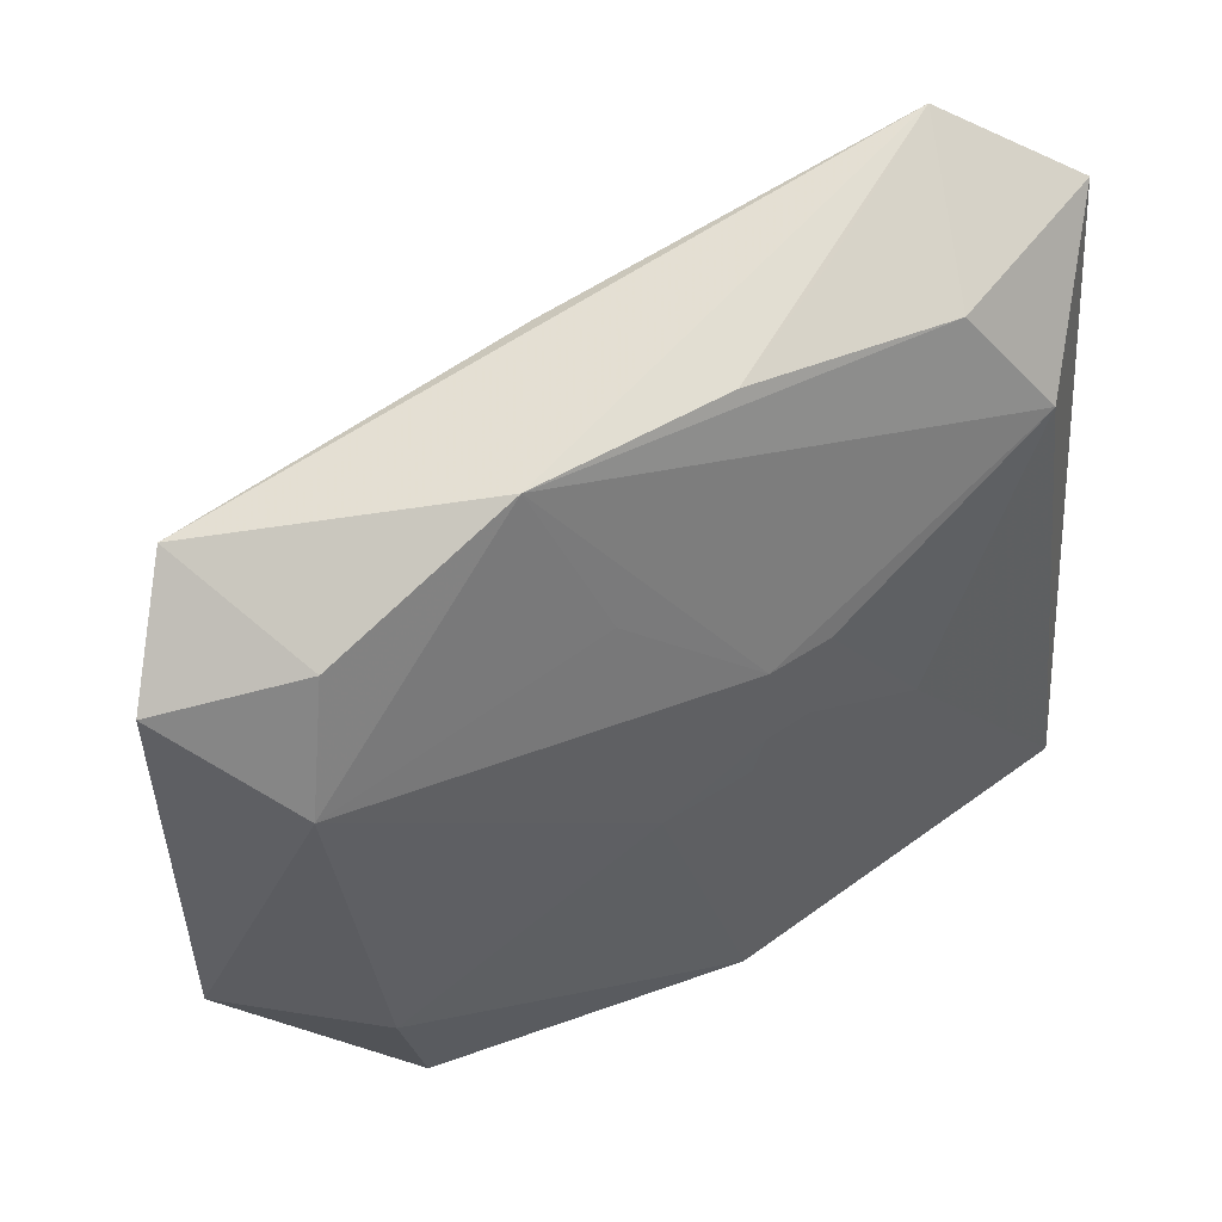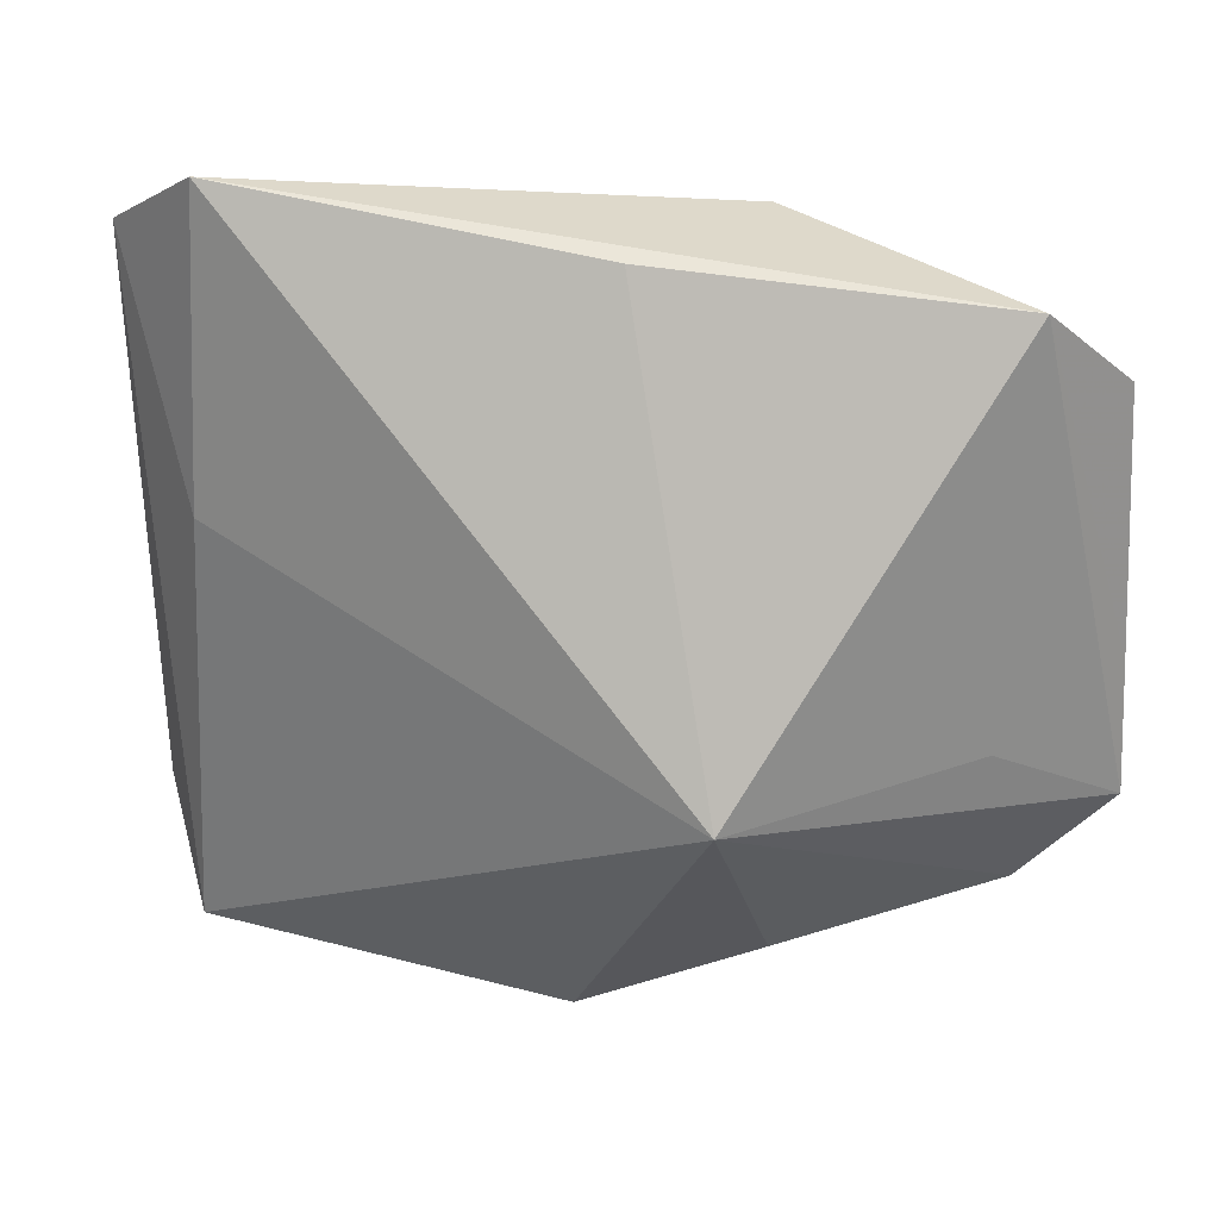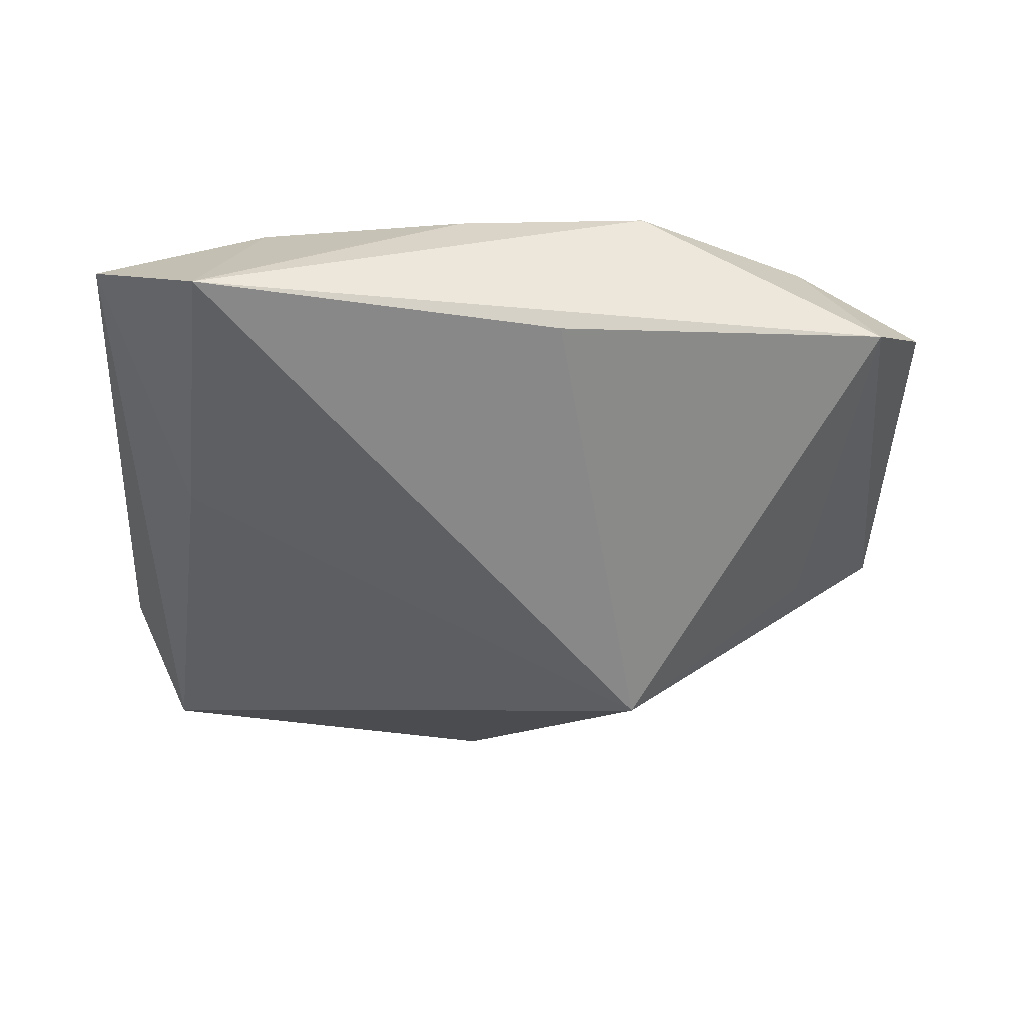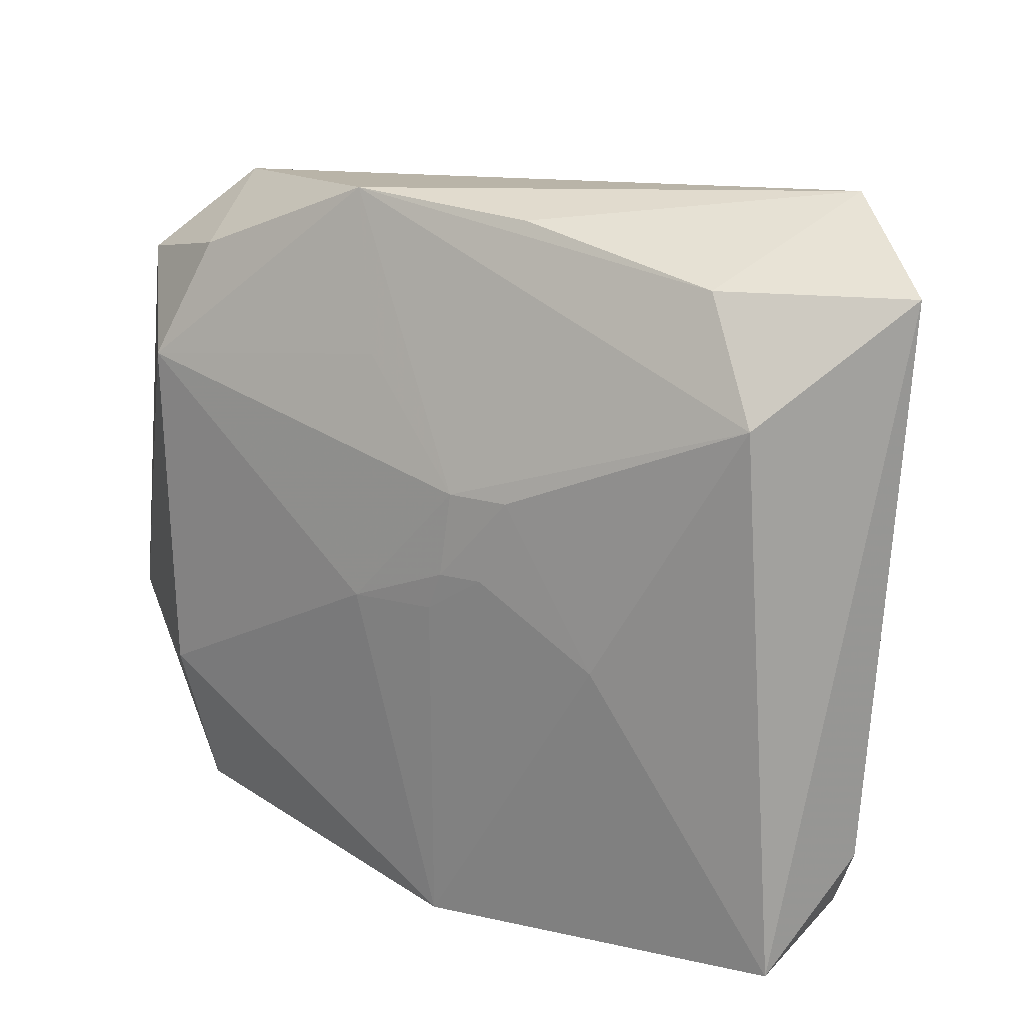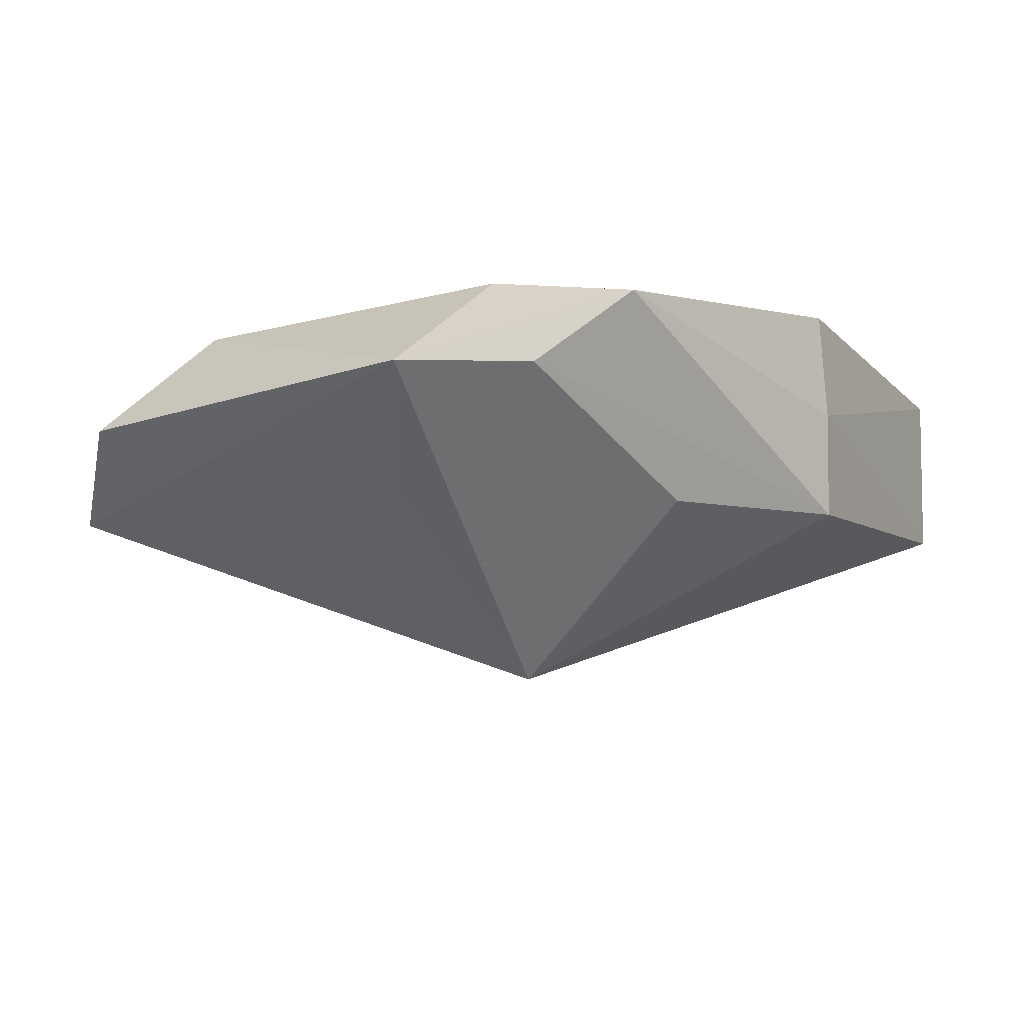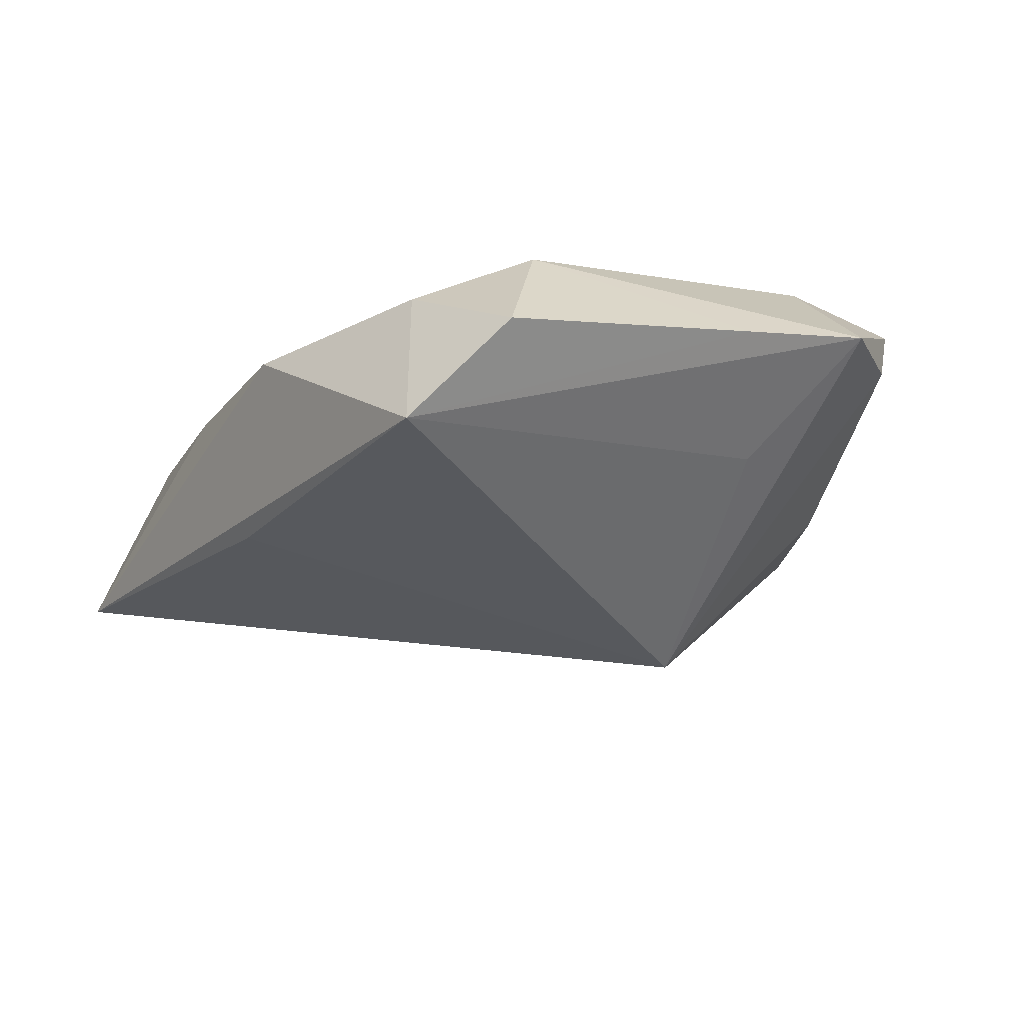
<metadata>
{"format":"obj","ext":"obj","renderer":"f3d","projection":"perspective","resolution":1024,"background":"white","views":[{"elev":55.5,"azim":-27.0,"up":"+Y"},{"elev":21.1,"azim":-165.0,"up":"+Y"},{"elev":-46.3,"azim":177.0,"up":"+Z"},{"elev":24.5,"azim":36.9,"up":"+Y"},{"elev":-5.2,"azim":-55.9,"up":"+Z"},{"elev":-14.2,"azim":-117.1,"up":"+Z"}]}
</metadata>
<code>
v 0.002801 0.002315 0.01318
v -0.03325 0.02664 -0.005031
v -0.0308 -0.007157 -0.00353
v -0.004395 0.02922 -0.008939
v 0.02833 0.01947 0.007303
v -0.03173 -0.02145 0.006102
v -0.007326 0.01843 0.009356
v 0.004498 0.03076 0.003634
v -0.02531 -0.02698 0.01237
v -0.03939 -0.002082 0.004819
v 0.002141 -0.0304 0.01386
v 0.001721 -0.0009556 0.01338
v 0.01692 -0.003154 0.01157
v -0.005879 -0.001819 0.01386
v -0.01191 0.03097 0.005021
v -0.02751 0.02371 0.007243
v 0.02855 0.007907 -0.009531
v 0.006562 0.002602 0.01273
v 0.001514 -0.03143 0.004712
v -0.03874 0.02006 0.002694
v 0.03337 -0.0269 0.00935
v 0.03171 -0.02769 -0.004908
v 0.0144 0.03193 -0.002143
v -0.0397 -0.01335 0.0059
v -0.02783 -0.01475 0.01386
v -0.0146 -0.02486 -0.003997
v 0.02217 0.02842 0.00349
v -0.03061 0.01388 0.01145
v 0.02698 0.03387 -0.0105
v 0.0008337 -0.03174 -0.004392
v -0.01361 -0.008828 -0.01916
v 0.03645 0.02877 -0.003389
v 0.03645 -0.01828 0.00103
v 0.003223 0.009379 0.01225
v 0.008494 0.009731 0.01175
f 2 15 29
f 22 21 19
f 16 2 20
f 15 2 16
f 4 29 31
f 31 2 4
f 4 2 29
f 19 21 11
f 11 9 19
f 21 5 13
f 13 11 21
f 32 5 21
f 34 5 15
f 31 29 17
f 17 22 31
f 29 32 17
f 17 32 22
f 1 34 14
f 30 22 19
f 19 9 30
f 31 22 30
f 30 26 31
f 3 2 31
f 31 24 3
f 3 24 2
f 20 2 10
f 2 24 10
f 28 10 24
f 28 14 34
f 28 16 20
f 20 10 28
f 15 16 28
f 35 13 5
f 35 34 1
f 5 34 35
f 11 13 18
f 18 35 1
f 13 35 18
f 21 22 33
f 33 32 21
f 22 32 33
f 15 5 27
f 5 32 27
f 27 32 29
f 29 23 27
f 1 14 12
f 12 14 11
f 12 18 1
f 11 18 12
f 9 24 6
f 6 24 31
f 6 30 9
f 26 30 6
f 31 26 6
f 25 24 9
f 25 28 24
f 14 28 25
f 9 11 25
f 11 14 25
f 7 34 15
f 15 28 7
f 7 28 34
f 15 27 8
f 8 27 23
f 29 15 8
f 8 23 29

</code>
